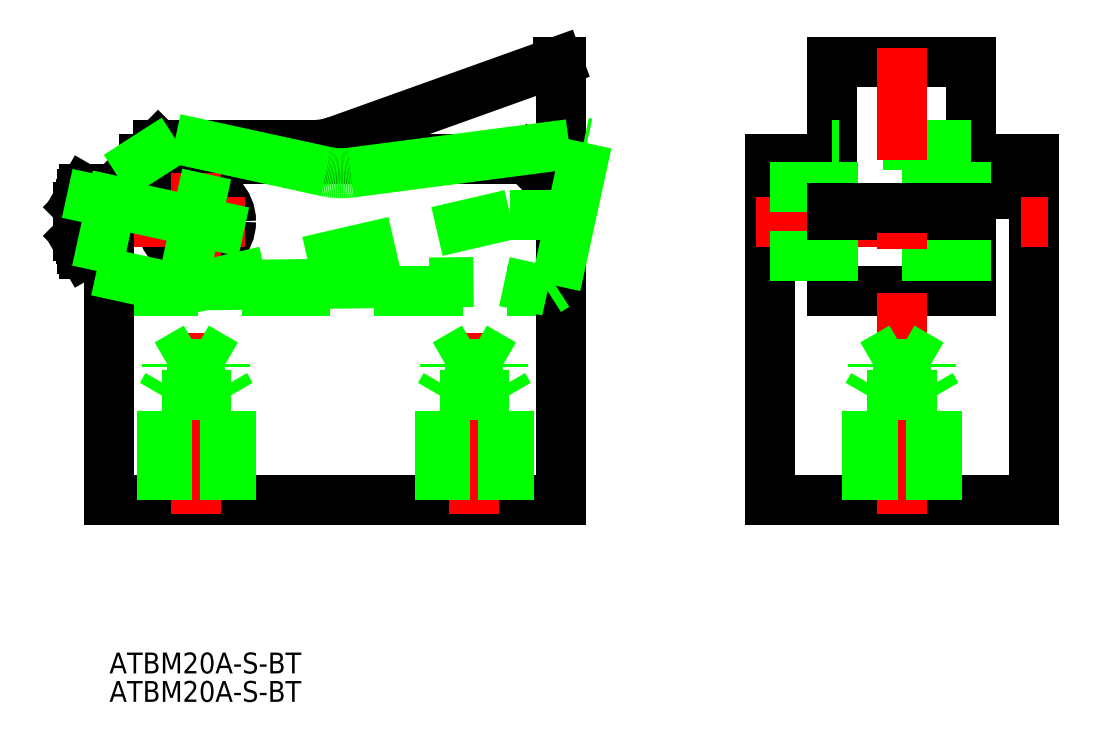
<metadata>
{"format":"dxf","ext":"dxf","renderer":"ezdxf+matplotlib","layout":"modelspace","background":"white","min_lineweight":24,"dpi":150}
</metadata>
<code>
0
SECTION
2
ENTITIES
0
LINE
8
0
10
111.5
20
4
30
0
11
120.5
21
4
31
0
0
LINE
8
0
10
91.5
20
4
30
0
11
82.5
21
4
31
0
0
LINE
8
0
10
47.5
20
9
30
0
11
52.5
21
4
31
0
0
LINE
8
0
10
-12.5
20
4
30
0
11
-5.5
21
11
31
0
0
CIRCLE
8
0
10
0
20
0
30
0
40
5
0
LINE
8
0
10
111.5
20
9
30
0
11
120.5
21
9
31
0
0
LINE
8
0
10
82.5
20
9
30
0
11
91.5
21
9
31
0
0
LINE
8
0
10
91.5
20
-10
30
0
11
111.5
21
-10
31
0
0
LINE
8
0
10
111.5
20
23
30
0
11
111.5
21
-10
31
0
0
LINE
8
0
10
91.5
20
23
30
0
11
91.5
21
-10
31
0
0
LINE
8
0
10
47.5
20
9
30
0
11
-7.5
21
9
31
0
0
LINE
8
0
10
-12.5
20
-10
30
0
11
52.5
21
-10
31
0
0
LINE
8
0
10
82.5
20
-40
30
0
11
120.5
21
-40
31
0
0
LINE
8
0
10
120.5
20
9
30
0
11
120.5
21
-40
31
0
0
LINE
8
0
10
82.5
20
9
30
0
11
82.5
21
-40
31
0
0
LINE
8
0
10
-12.5
20
-40
30
0
11
52.5
21
-40
31
0
0
LINE
8
CENTER
10
0
20
-42
30
0
11
0
21
-16.08
31
0
0
LINE
8
CENTER
10
80.5
20
0
30
0
11
122.5
21
0
31
0
0
LINE
8
0
10
52.5
20
-40
30
0
11
52.5
21
23
31
0
0
LINE
8
CENTER
10
0
20
7
30
0
11
0
21
-7
31
0
0
LINE
8
0
10
51.5
20
1
30
0
11
45.15
21
1
31
0
0
LINE
8
0
10
20.14
20
11.59
30
0
11
52
21
23
31
0
0
LINE
8
0
10
16.76
20
11
30
0
11
-5.5
21
11
31
0
0
LINE
8
0
10
52.5
20
23
30
0
11
52
21
23
31
0
0
ARC
8
0
10
16.76
20
21
30
0
40
10
50
270
51
289.7
0
LINE
8
0
10
-2.5
20
-10
30
0
11
45.15
21
1
31
0
0
LINE
8
0
10
51.5
20
1
30
0
11
52.5
21
2
31
0
0
LINE
8
0
10
82.5
20
-5
30
0
11
120.5
21
-5
31
0
0
LINE
8
0
10
82.5
20
5
30
0
11
120.5
21
5
31
0
0
LINE
8
0
10
91.5
20
1
30
0
11
111.5
21
1
31
0
0
LINE
8
0
10
111.5
20
23
30
0
11
91.5
21
23
31
0
0
LINE
8
0
10
111.5
20
11
30
0
11
91.5
21
11
31
0
0
INSERT
8
0
2
*U5
10
0
20
0
30
0
0
LINE
8
0
10
4.188
20
-20.5
30
0
11
-4.188
21
-20.5
31
0
0
LINE
8
0
10
-4.188
20
-20.5
30
0
11
0
21
-18.08
31
0
0
LINE
8
0
10
5
20
-25
30
0
11
-5
21
-25
31
0
0
LINE
8
0
10
4.188
20
-40
30
0
11
4.188
21
-20.5
31
0
0
LINE
8
0
10
5
20
-40
30
0
11
5
21
-25
31
0
0
LINE
8
0
10
5
20
-25
30
0
11
4.188
21
-23.59
31
0
0
LINE
8
0
10
4.188
20
-20.5
30
0
11
0
21
-18.08
31
0
0
LINE
8
0
10
-5
20
-40
30
0
11
-5
21
-25
31
0
0
LINE
8
0
10
-4.188
20
-40
30
0
11
-4.188
21
-20.5
31
0
0
LINE
8
0
10
-5
20
-25
30
0
11
-4.188
21
-23.59
31
0
0
LINE
8
CENTER
10
40
20
-42
30
0
11
40
21
-16.08
31
0
0
LINE
8
0
10
44.19
20
-20.5
30
0
11
35.81
21
-20.5
31
0
0
LINE
8
0
10
35.81
20
-20.5
30
0
11
40
21
-18.08
31
0
0
LINE
8
0
10
45
20
-25
30
0
11
35
21
-25
31
0
0
LINE
8
0
10
44.19
20
-40
30
0
11
44.19
21
-20.5
31
0
0
LINE
8
0
10
45
20
-40
30
0
11
45
21
-25
31
0
0
LINE
8
0
10
45
20
-25
30
0
11
44.19
21
-23.59
31
0
0
LINE
8
0
10
44.19
20
-20.5
30
0
11
40
21
-18.08
31
0
0
LINE
8
0
10
35
20
-40
30
0
11
35
21
-25
31
0
0
LINE
8
0
10
35.81
20
-40
30
0
11
35.81
21
-20.5
31
0
0
LINE
8
0
10
35
20
-25
30
0
11
35.81
21
-23.59
31
0
0
LINE
8
CENTER
10
101.5
20
-42
30
0
11
101.5
21
25
31
0
0
LINE
8
0
10
105.7
20
-20.5
30
0
11
97.31
21
-20.5
31
0
0
LINE
8
0
10
97.31
20
-20.5
30
0
11
101.5
21
-18.08
31
0
0
LINE
8
0
10
106.5
20
-25
30
0
11
96.5
21
-25
31
0
0
LINE
8
0
10
105.7
20
-40
30
0
11
105.7
21
-20.5
31
0
0
LINE
8
0
10
106.5
20
-40
30
0
11
106.5
21
-25
31
0
0
LINE
8
0
10
106.5
20
-25
30
0
11
105.7
21
-23.59
31
0
0
LINE
8
0
10
105.7
20
-20.5
30
0
11
101.5
21
-18.08
31
0
0
LINE
8
0
10
96.5
20
-40
30
0
11
96.5
21
-25
31
0
0
LINE
8
0
10
97.31
20
-40
30
0
11
97.31
21
-20.5
31
0
0
LINE
8
0
10
96.5
20
-25
30
0
11
97.31
21
-23.59
31
0
0
LINE
8
0
10
-17
20
2.067
30
0
11
-16.5
21
2.067
31
0
0
LINE
8
0
10
-17
20
-2.067
30
0
11
-16.5
21
-2.067
31
0
0
LINE
8
0
10
-16.57
20
-2.5
30
0
11
-16.57
21
2.5
31
0
0
LINE
8
0
10
-17
20
-2.067
30
0
11
-17
21
2.067
31
0
0
LINE
8
0
10
-16.57
20
-2.5
30
0
11
-16.5
21
-2.5
31
0
0
LINE
8
0
10
-16.57
20
2.5
30
0
11
-16.5
21
2.5
31
0
0
LINE
8
0
10
-17
20
2.067
30
0
11
-16.57
21
2.5
31
0
0
LINE
8
0
10
-16.57
20
-2.5
30
0
11
-17
21
-2.067
31
0
0
ARC
8
0
10
-8.857
20
0
30
0
40
7.643
50
162.4
51
197.6
0
LINE
8
0
10
-16.5
20
4
30
0
11
-16.5
21
-4
31
0
0
LINE
8
CENTER
10
-19
20
0
30
0
11
7
21
0
31
0
0
ARC
8
0
10
-14.46
20
-3.464
30
0
40
2.045
50
145.6
51
205.6
0
LINE
8
0
10
-16.5
20
-4
30
0
11
-16.14
21
-4.619
31
0
0
LINE
8
0
10
-16.14
20
-4.619
30
0
11
-12.5
21
-4.619
31
0
0
LINE
8
0
10
-12.5
20
-2.309
30
0
11
-16.14
21
-2.309
31
0
0
LINE
8
0
10
-12.5
20
4.619
30
0
11
-16.14
21
4.619
31
0
0
LINE
8
0
10
-16.14
20
2.309
30
0
11
-12.5
21
2.309
31
0
0
LINE
8
0
10
-16.5
20
4
30
0
11
-16.14
21
4.619
31
0
0
ARC
8
0
10
-14.46
20
3.464
30
0
40
2.045
50
154.4
51
214.4
0
LINE
8
0
10
91.5
20
2
30
0
11
111.5
21
2
31
0
0
INSERT
8
0
2
*U6
10
0
20
0
30
0
0
LINE
8
0
10
-12.5
20
4.619
30
0
11
-12.5
21
-40
31
0
0
LINE
8
0
10
-11.36
20
6.572
30
0
11
-3.029
21
11.92
31
0
0
LINE
8
0
10
-14.34
20
-7.106
30
0
11
-4.574
21
-9.237
31
0
0
LINE
8
0
10
51.72
20
-9.236
30
0
11
56.2
21
11.28
31
0
0
LINE
8
0
10
1.492
20
6.839
30
0
11
-1.492
21
-6.839
31
0
0
LINE
8
0
10
50.53
20
-10
30
0
11
44.32
21
-8.646
31
0
0
LINE
8
0
10
22.14
20
7.028
30
0
11
55.71
21
11.39
31
0
0
LINE
8
0
10
18.72
20
7.174
30
0
11
-3.029
21
11.92
31
0
0
LINE
8
0
10
56.2
20
11.28
30
0
11
55.71
21
11.39
31
0
0
ARC
8
0
10
20.85
20
16.94
30
0
40
10
50
257.7
51
277.4
0
LINE
8
0
10
-4.574
20
-9.237
30
0
11
44.32
21
-8.646
31
0
0
LINE
8
0
10
50.53
20
-10
30
0
11
51.72
21
-9.236
31
0
0
LINE
8
0
10
-18.56
20
4.05
30
0
11
6.839
21
-1.492
31
0
0
LINE
8
0
10
-11.36
20
6.572
30
0
11
-14.34
21
-7.106
31
0
0
ENDSEC
0
EOF

</code>
